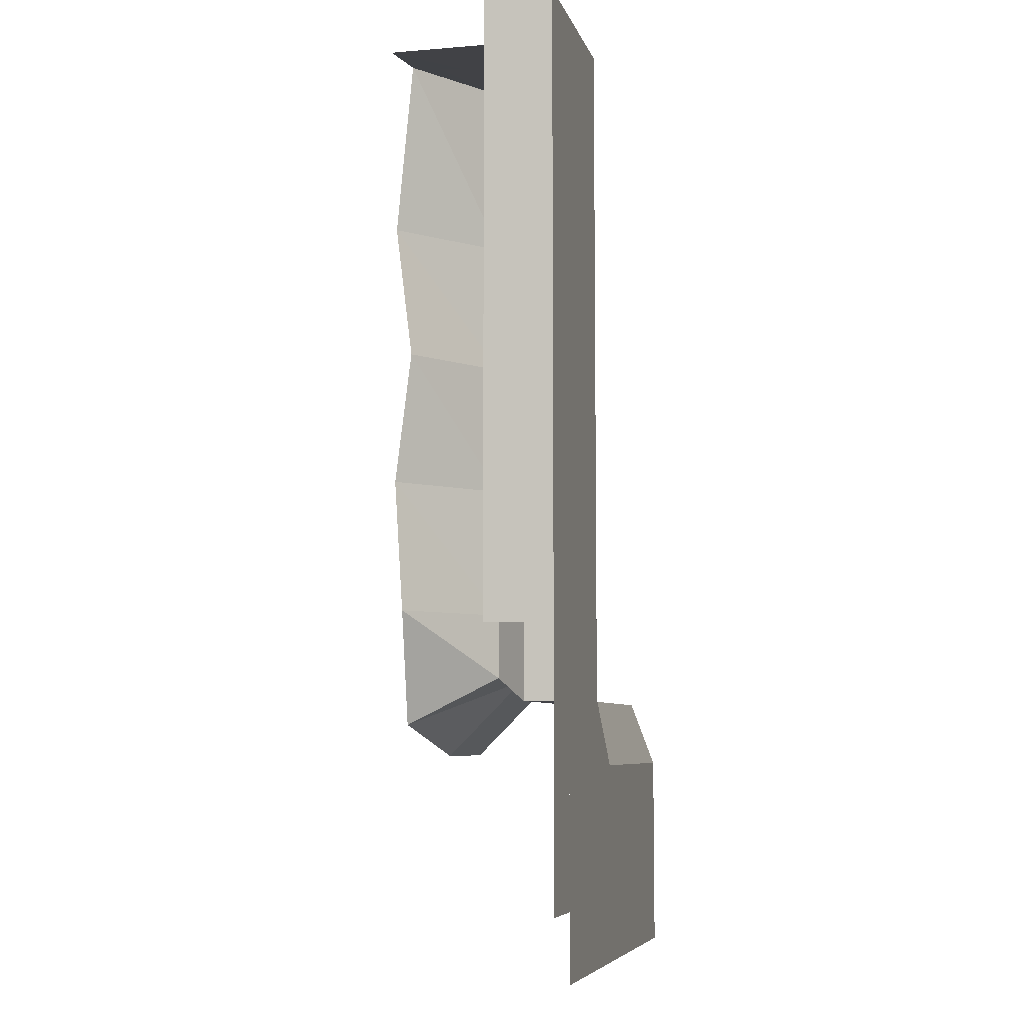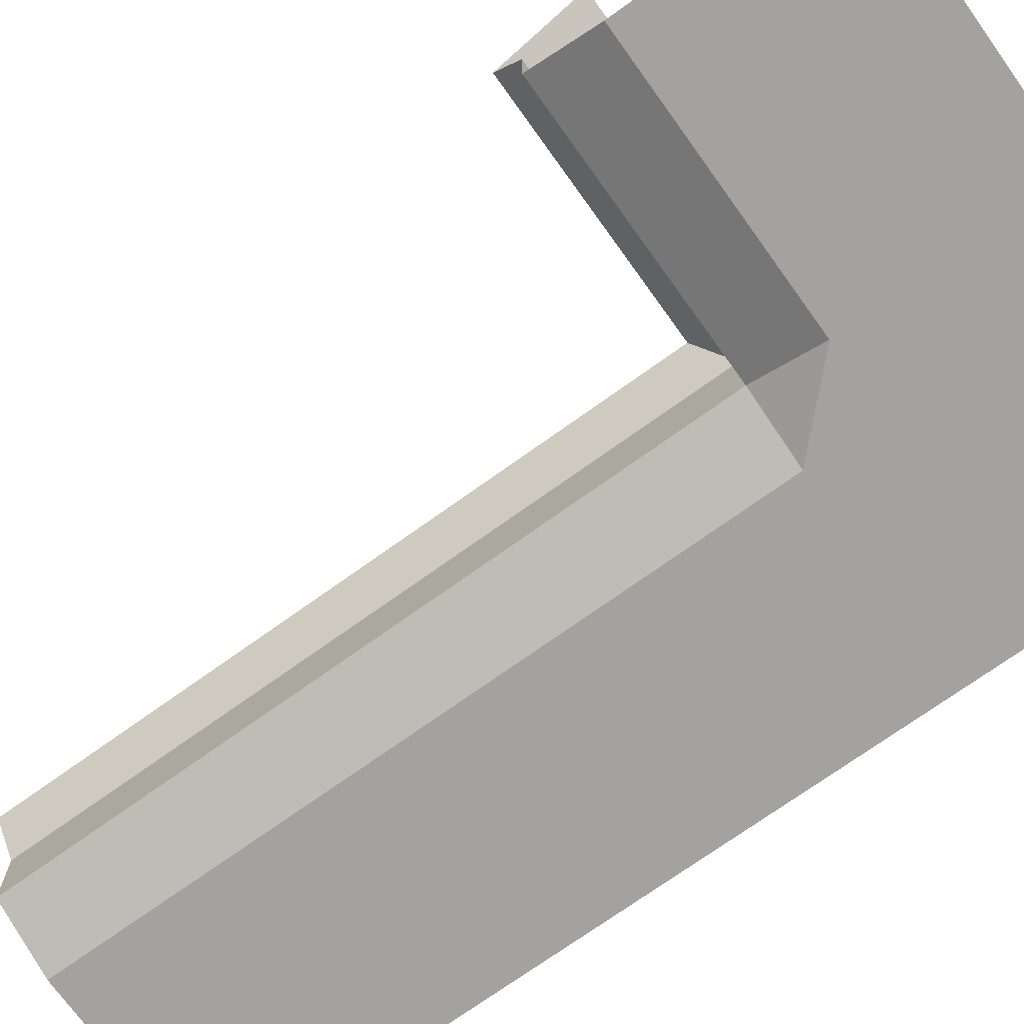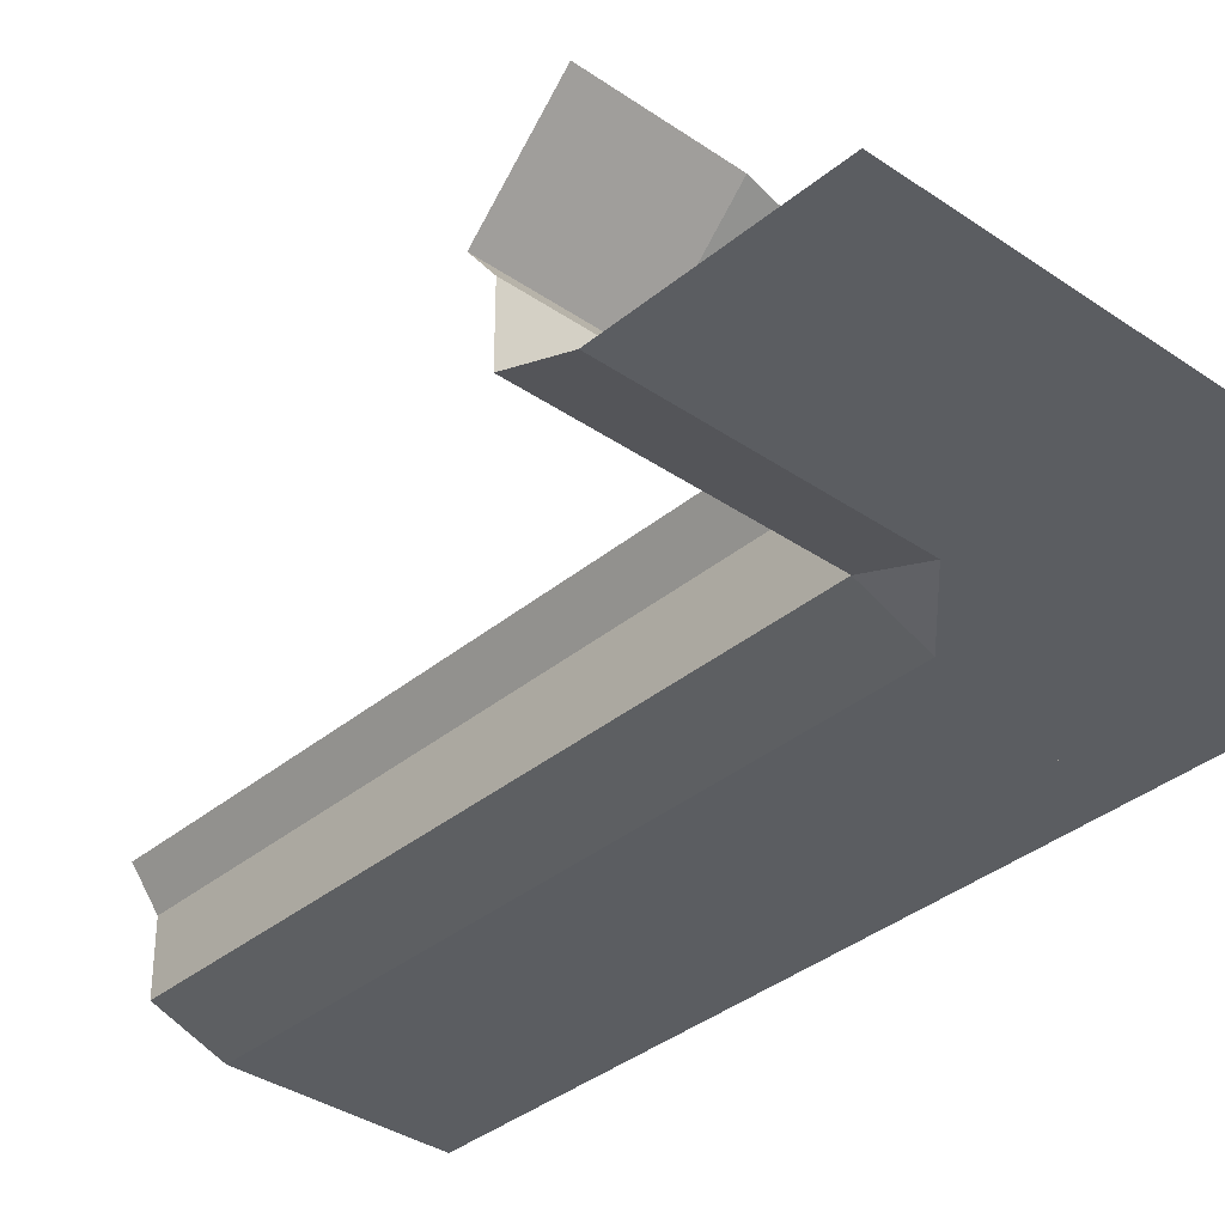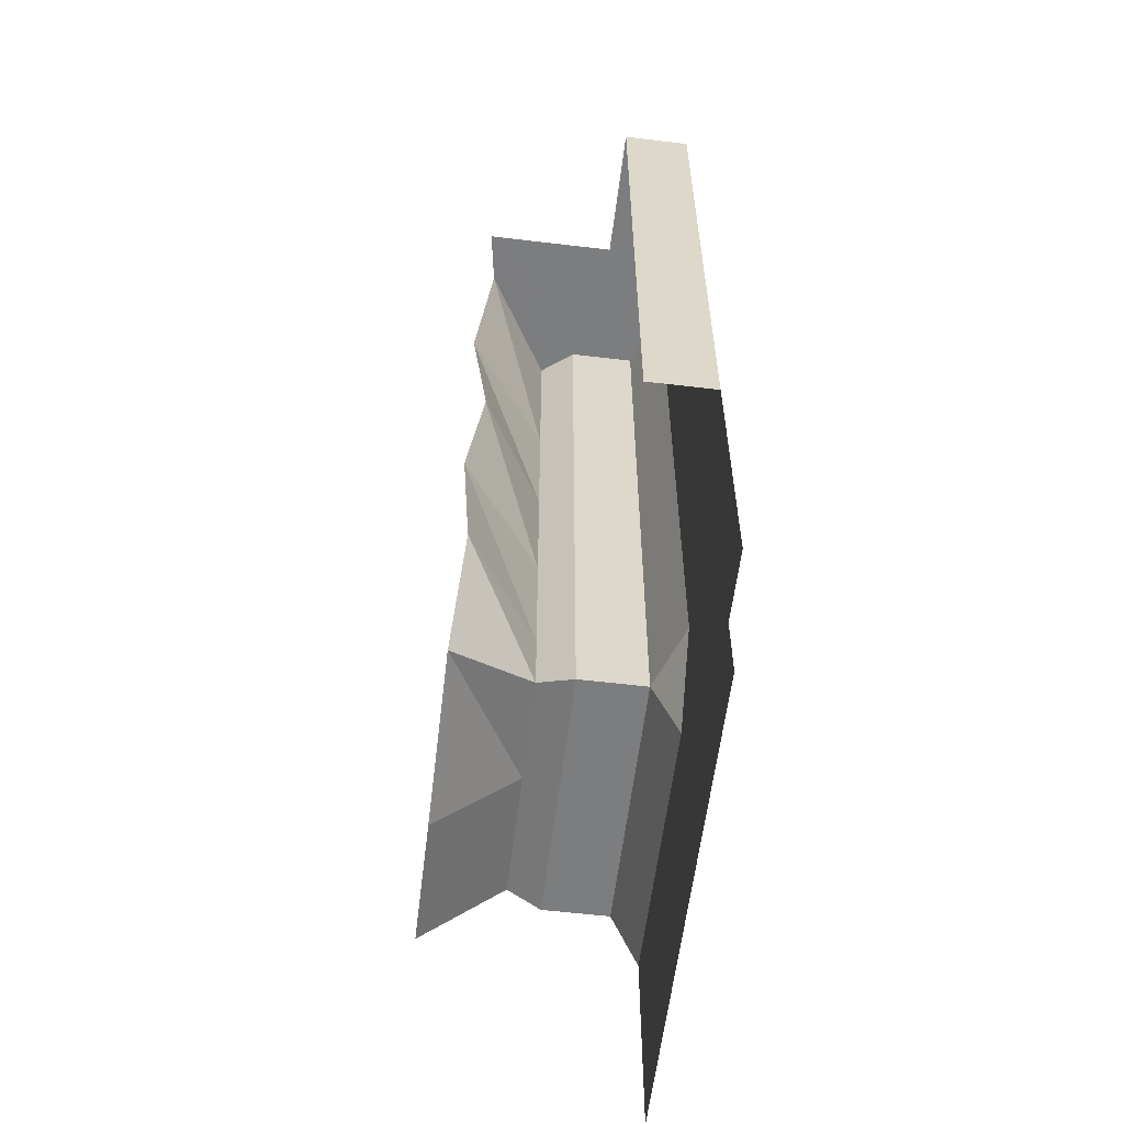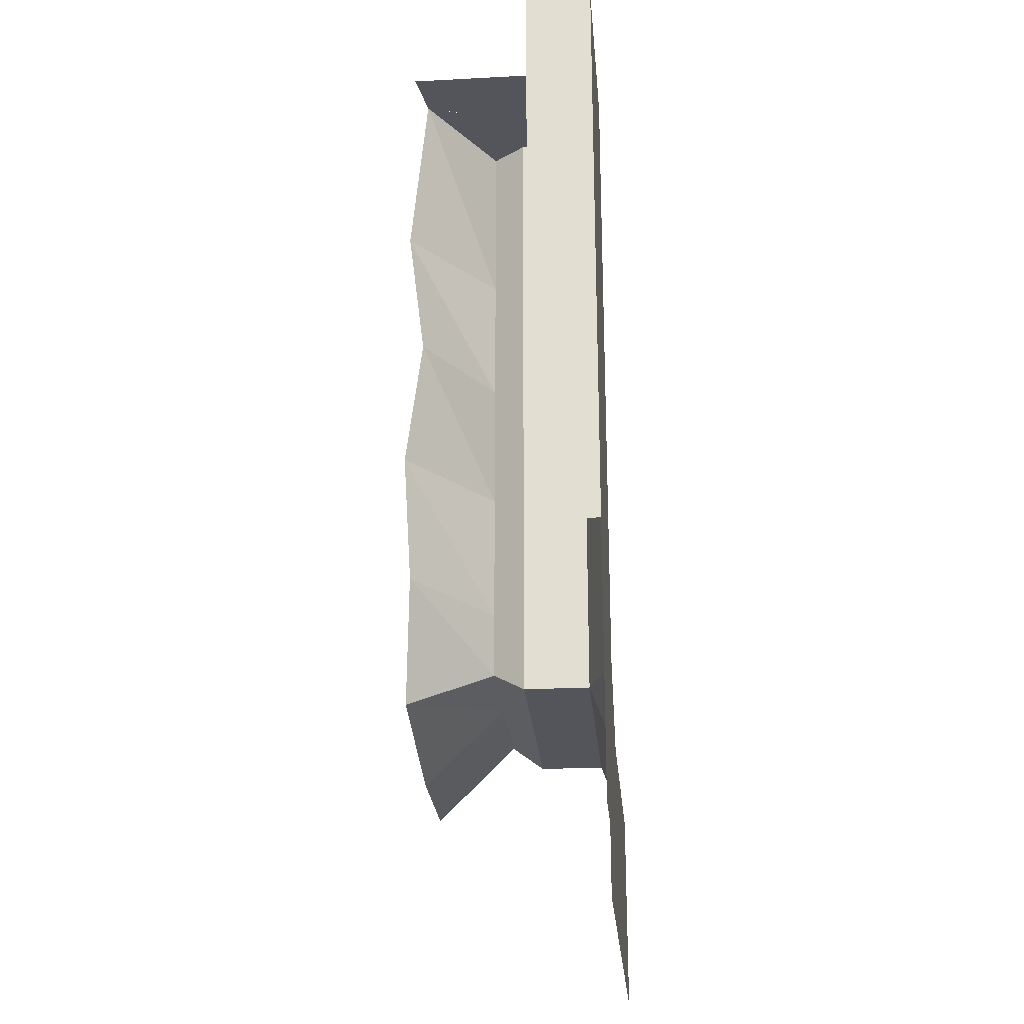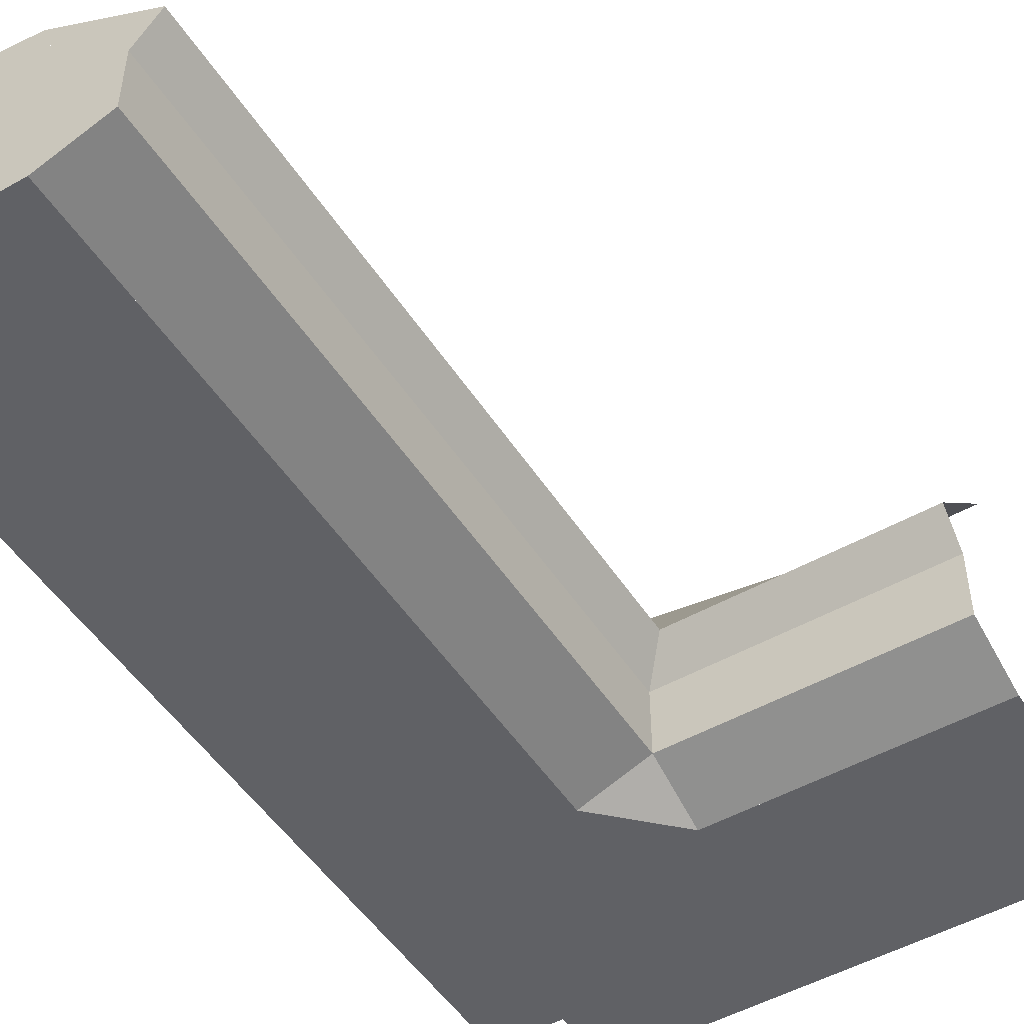
<metadata>
{"format":"obj","ext":"obj","renderer":"f3d","projection":"perspective","resolution":1024,"background":"white","views":[{"elev":-6.6,"azim":-76.3,"up":"+Z"},{"elev":-72.7,"azim":125.7,"up":"+Y"},{"elev":-35.4,"azim":137.6,"up":"+Y"},{"elev":-59.0,"azim":-97.0,"up":"+Z"},{"elev":-25.0,"azim":-85.1,"up":"+Z"},{"elev":-50.0,"azim":31.8,"up":"+Y"}]}
</metadata>
<code>
o Default
v -1.11e-16 0 0
v 7.772e-16 4 -4
v -1.11e-16 4 0
v 7.772e-16 0 -4
v 7.772e-16 4 -8
v 7.772e-16 0 -8
v 7.772e-16 4 -12
v 7.772e-16 0 -12
v 7.772e-16 4 -16
v 7.772e-16 0 -16
v 4 0 -12
v 4 0 -7.999
v 4 0 -4
v 4 0 5e-05
v 4 0 -24
v 8 0 -28
v 4 0 -28
v 8 0 -24
v 8 0 -12
v 8 0 -7.999
v 8 0 -4
v 8 0 5e-05
v 12 0 -4
v 12 0 5e-05
v 12 0 -8
v 12 0 -12
v 12 0 -16
v 8 0 -16
v 12 0 -20
v 8 0 -20
v 12 0 -24
v 4 0 -16
v 4 0 -20
v 0 0 -20
v 0 0 -24
v 8 0 -36
v 4 0 -36
v 8 0 -48
v 4 0 -48
v 0 0 -28
v 4 0 -32
v 0 0 -32
v 0 0 -36
v 4 0 -40
v 0 0 -40
v 4 0 -44
v 0 0 -44
v 0 0 -48
v 12 0 -36
v 12 0 -44
v 16 0 -48
v 12 0 -48
v 16 0 -44
v 7.772e-16 4 -20
v 7.772e-16 4 -24
v 7.772e-16 4 -28
v 7.772e-16 4 -32
v 7.772e-16 4 -36
v 8 4 0
v 12 4.5 0
v 16 1.5 -32
v 12 0 -32
v 16 1.5 -24
v 20 0 -51.99
v 16 0 -51.99
v 20 0 -48
v 16 1.5 -16
v 16 1.5 -7.999
v 16 1.5 5e-05
v 16 1.5 -40
v 12 0 -40
v 20 0 -44
v 4 0 -51.99
v 8 0 -55.99
v 4 0 -55.99
v 8 0 -51.99
v 12 0 -55.99
v 12 0 -51.99
v 16 0 -55.99
v 20 0 -55.99
v 8 0 -44
v 8 0 -40
v 0 0 -52
v 24 0 -48
v 24 0 -44
v 24 1.5 -40
v 32 0 -44
v 32 1.5 -40
v 16 5.5 -40
v 24 5.5 -40
v 32 5.5 -40
v 16 5.5 -32
v 16 5.5 -24
v 16 5.5 -16
v 16 5.5 -7.996
v 16 5.5 0.00405
v 28 0 -44
v 32 0 -48
v 28 0 -48
v 32 0 -51.99
v 28 0 -51.99
v 32 0 -55.99
v 28 0 -55.99
v 24 0 -51.99
v 24 0 -55.99
v 16 5.5 -36
v 17.5 7.5 -32
v 17.5 7.5 -36
v 17.5 7.5 -38.5
v 17.5 7.5 -24
v 17.5 7.5 -16
v 17.5 7.5 -7.996
v 17.5 7.5 0.00405
v 24 7.5 -38.5
v 32 7.5 -38.5
v 24 12.5 -43.5
v 32 12.5 -43.5
v 14 12.5 -41.5
v 11 12 -34.5
v 17.5 7.5 -34.5
v 11 12.5 -26.5
v 17.5 7.5 -26.5
v 11 11.5 -18.5
v 17.5 7.5 -18.5
v 11 12.5 -10.5
v 17.5 7.5 -10.5
v 11 11.5 0.00405
v 12 8.5 0
v 8 8 0
v 11.5 10 0
v 8 12 0
g Scene
f 1 2 3
f 1 4 2
f 4 5 2
f 4 6 5
f 6 7 5
f 6 8 7
f 8 9 7
f 8 10 9
f 6 11 8
f 6 12 11
f 4 12 6
f 4 13 12
f 1 13 4
f 1 14 13
f 15 16 17
f 15 18 16
f 12 19 11
f 12 20 19
f 13 20 12
f 13 21 20
f 14 21 13
f 14 22 21
f 22 23 21
f 22 24 23
f 21 25 20
f 21 23 25
f 20 26 19
f 20 25 26
f 19 27 28
f 19 26 27
f 28 29 30
f 28 27 29
f 30 31 18
f 30 29 31
f 11 28 32
f 11 19 28
f 32 30 33
f 32 28 30
f 33 18 15
f 33 30 18
f 8 32 10
f 8 11 32
f 10 33 34
f 10 32 33
f 34 15 35
f 34 33 15
f 15 36 37
f 15 18 36
f 37 38 39
f 37 36 38
f 35 17 40
f 35 15 17
f 40 41 42
f 40 17 41
f 42 37 43
f 42 41 37
f 43 44 45
f 43 37 44
f 45 46 47
f 45 44 46
f 47 39 48
f 47 46 39
f 18 49 36
f 18 31 49
f 50 51 52
f 50 53 51
f 10 54 9
f 10 34 54
f 34 55 54
f 34 35 55
f 35 56 55
f 35 40 56
f 40 57 56
f 40 42 57
f 42 58 57
f 42 43 58
f 22 3 59
f 22 1 3
f 24 59 60
f 24 22 59
f 31 61 62
f 31 63 61
f 51 64 65
f 51 66 64
f 25 67 27
f 25 68 67
f 24 68 25
f 24 69 68
f 62 70 71
f 62 61 70
f 53 66 51
f 53 72 66
f 73 74 75
f 73 76 74
f 76 77 74
f 76 78 77
f 78 79 77
f 78 65 79
f 65 80 79
f 65 64 80
f 81 52 38
f 81 50 52
f 36 71 82
f 36 49 71
f 82 50 81
f 82 71 50
f 48 73 83
f 48 39 73
f 39 76 73
f 39 38 76
f 38 78 76
f 38 52 78
f 52 65 78
f 52 51 65
f 27 63 31
f 27 67 63
f 71 53 50
f 71 70 53
f 72 84 66
f 72 85 84
f 70 85 53
f 70 86 85
f 86 87 85
f 86 88 87
f 86 89 90
f 86 70 89
f 88 90 91
f 88 86 90
f 70 92 89
f 70 61 92
f 61 93 92
f 61 63 93
f 63 94 93
f 63 67 94
f 67 95 94
f 67 68 95
f 68 96 95
f 68 69 96
f 97 98 99
f 97 87 98
f 99 100 101
f 99 98 100
f 101 102 103
f 101 100 102
f 104 103 105
f 104 101 103
f 84 101 104
f 84 99 101
f 85 99 84
f 85 97 99
f 66 104 64
f 66 84 104
f 64 105 80
f 64 104 105
f 106 107 108
f 106 92 107
f 89 108 109
f 89 106 108
f 92 110 107
f 92 93 110
f 93 111 110
f 93 94 111
f 94 112 111
f 94 95 112
f 95 113 112
f 95 96 113
f 90 109 114
f 90 89 109
f 91 114 115
f 91 90 114
f 115 116 117
f 115 114 116
f 114 118 116
f 114 109 118
f 109 119 118
f 109 120 119
f 120 121 119
f 120 122 121
f 122 123 121
f 122 124 123
f 124 125 123
f 124 126 125
f 126 127 125
f 126 113 127
f 69 60 96
f 69 24 60
f 96 128 113
f 96 60 128
f 60 129 128
f 60 59 129
f 113 130 127
f 113 128 130
f 128 131 127
f 128 129 131

</code>
